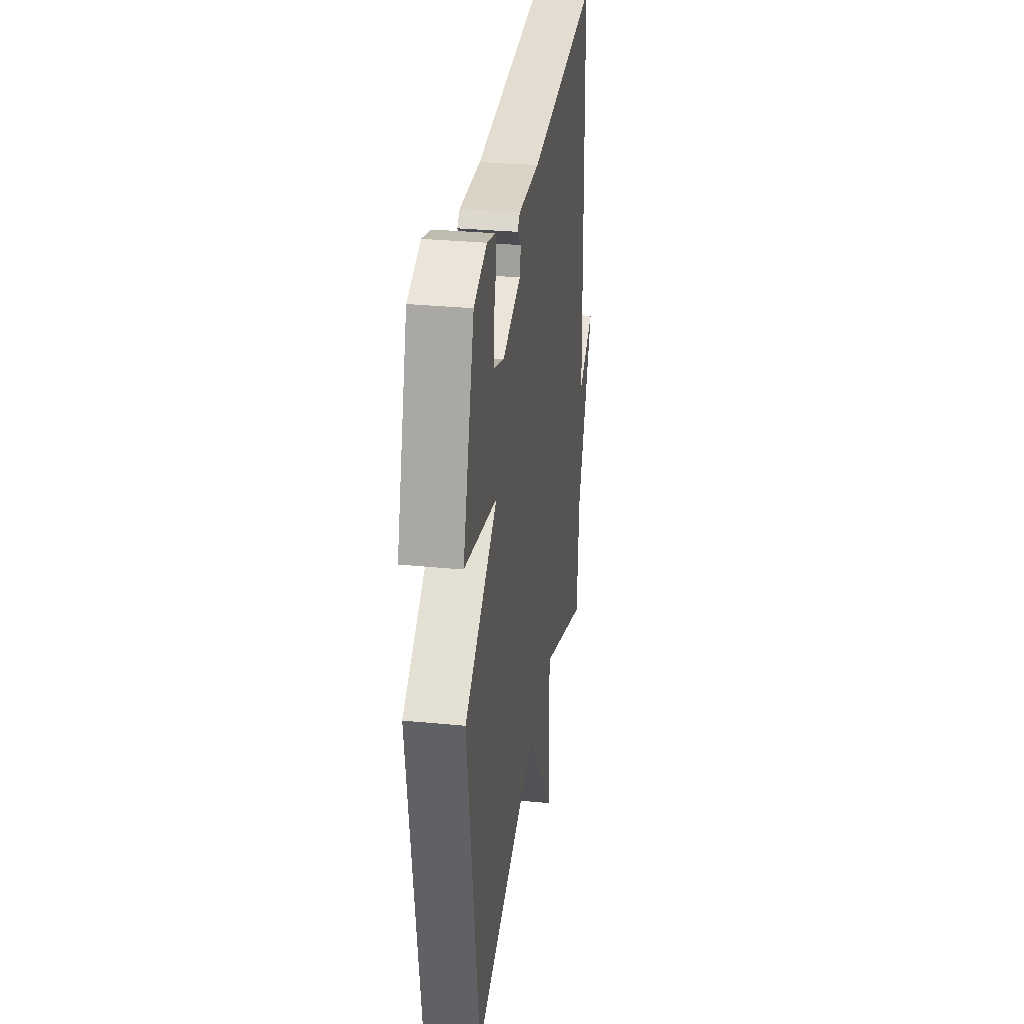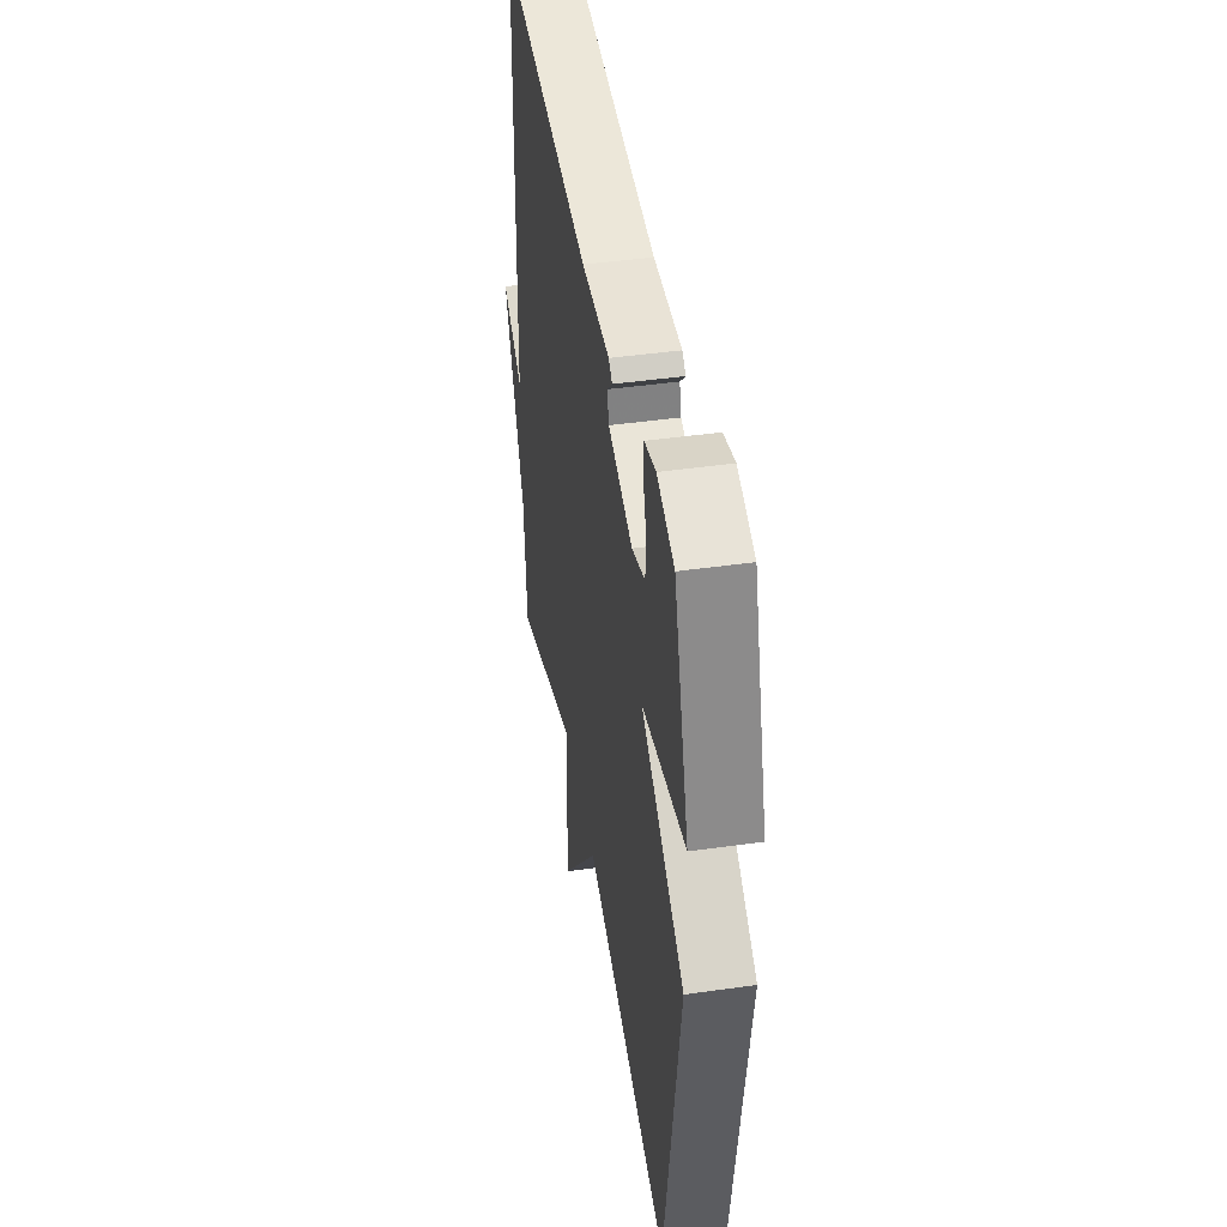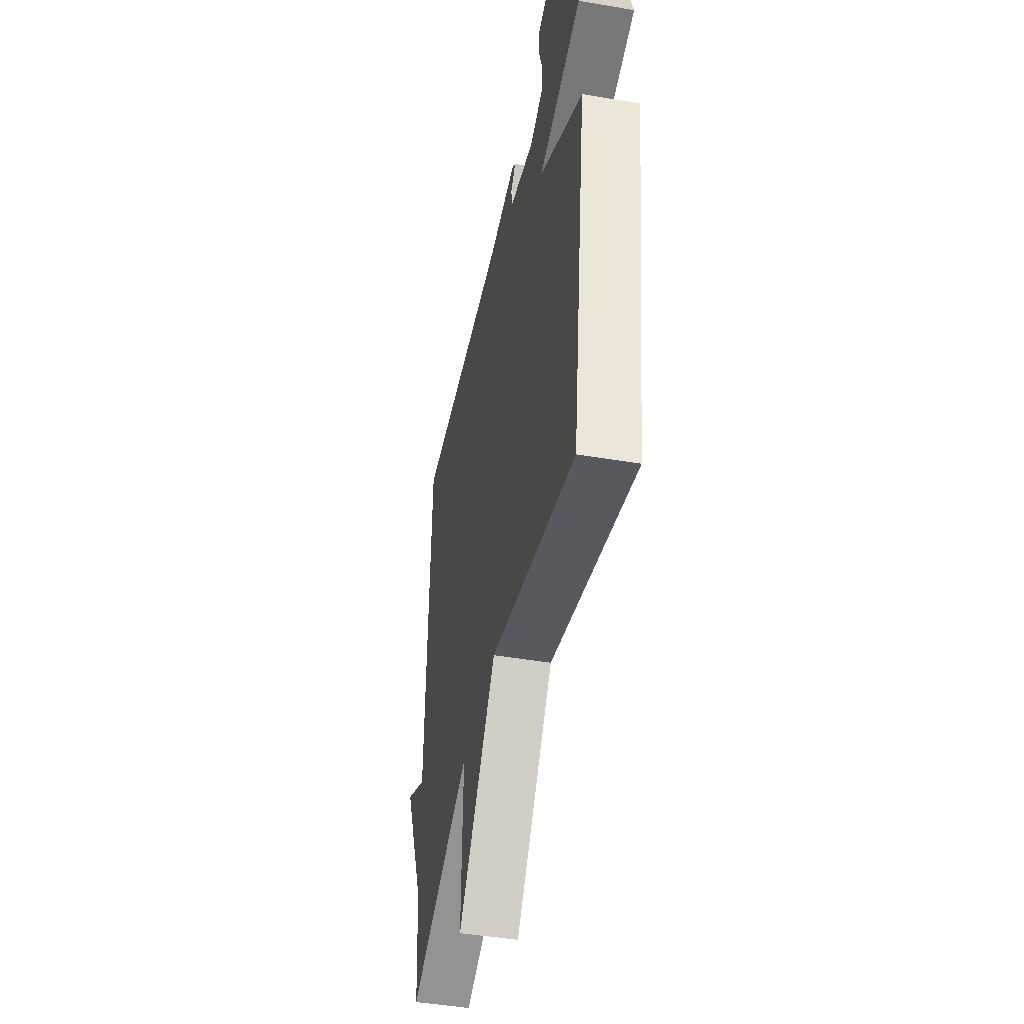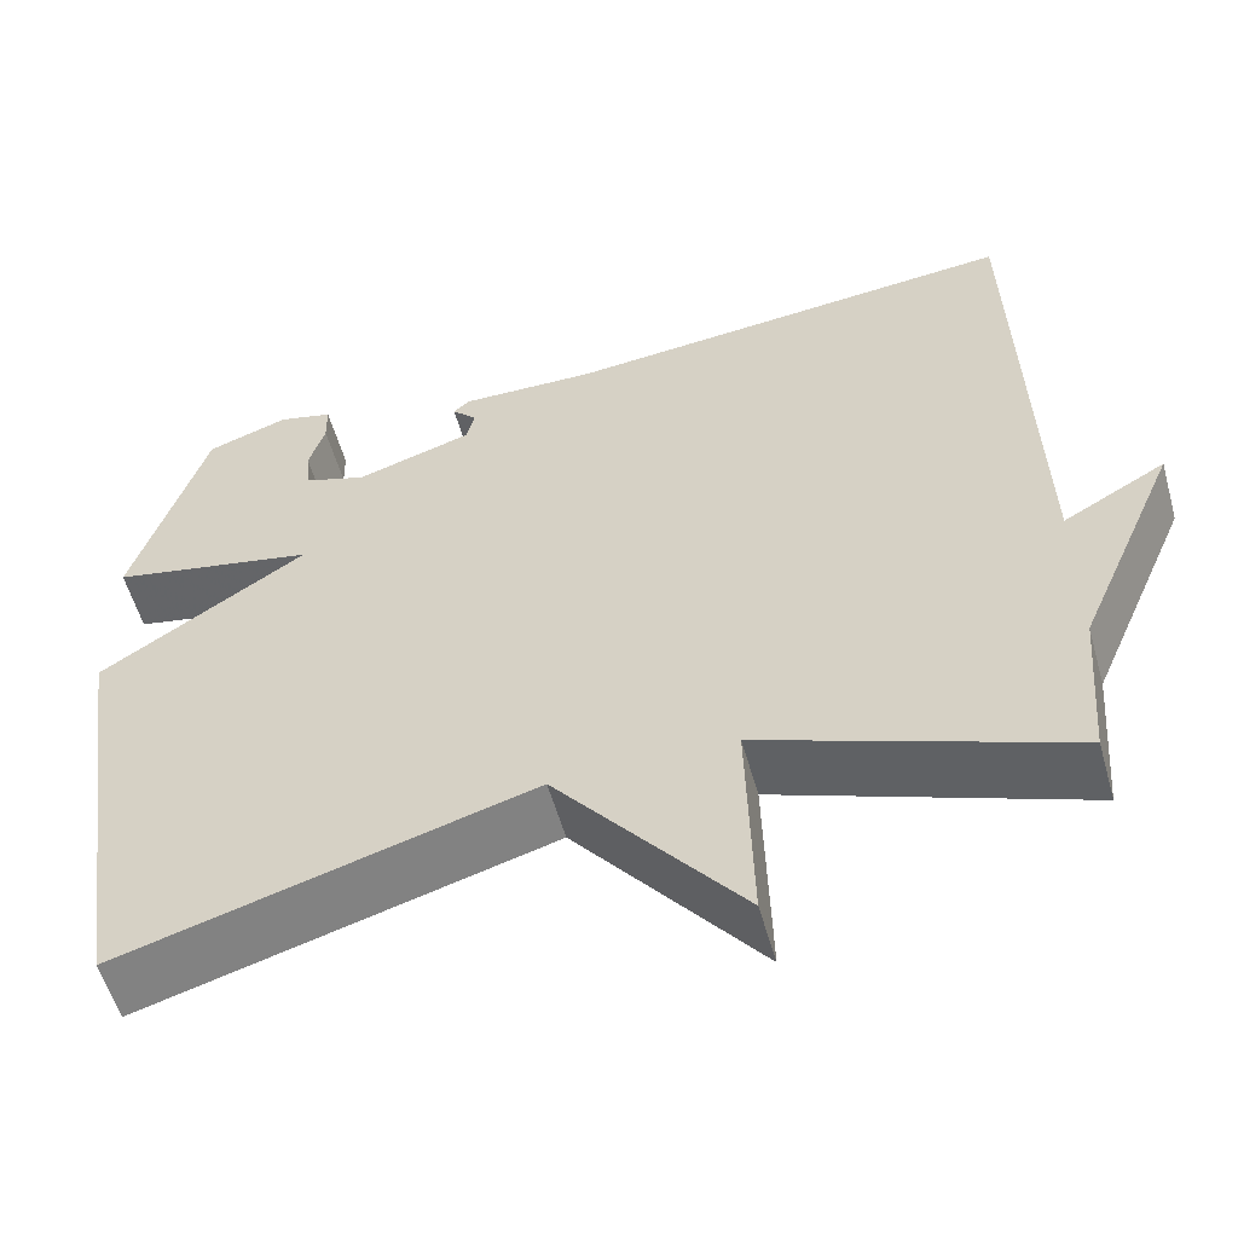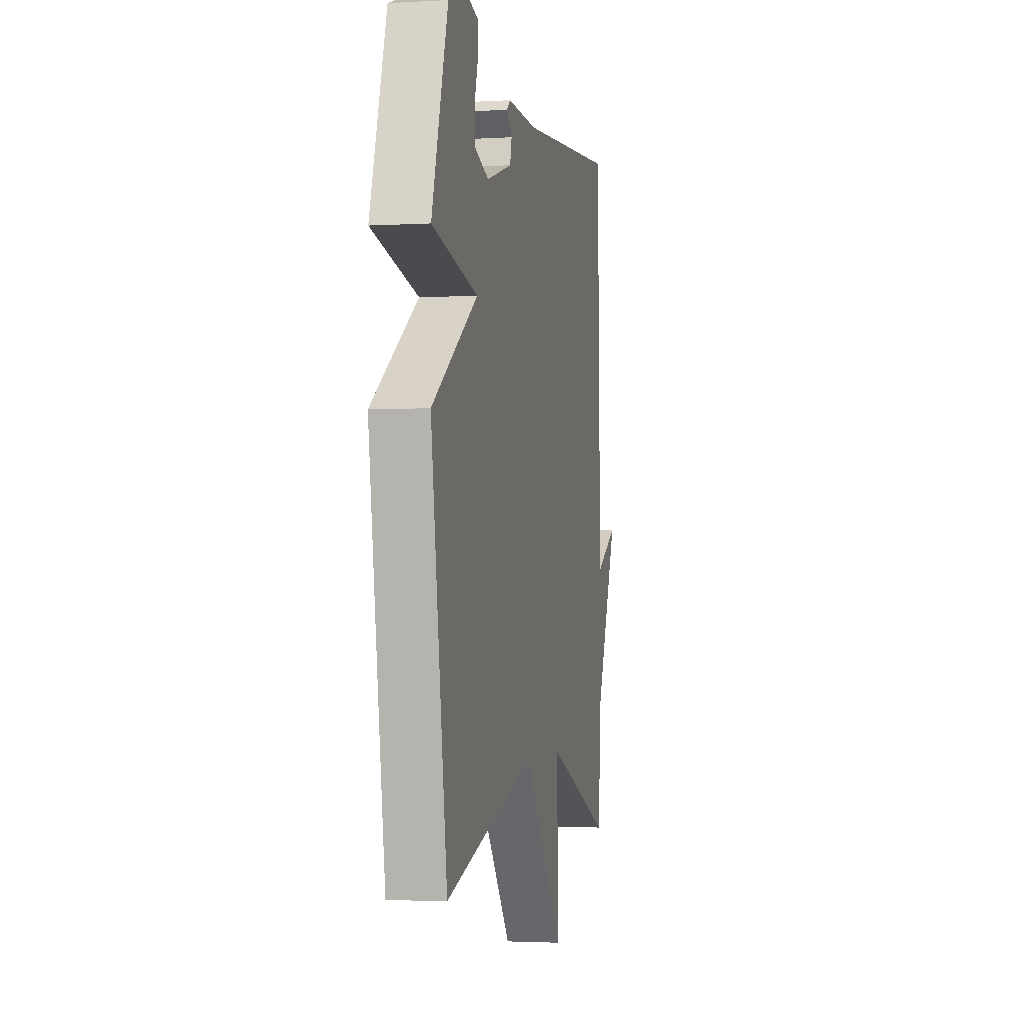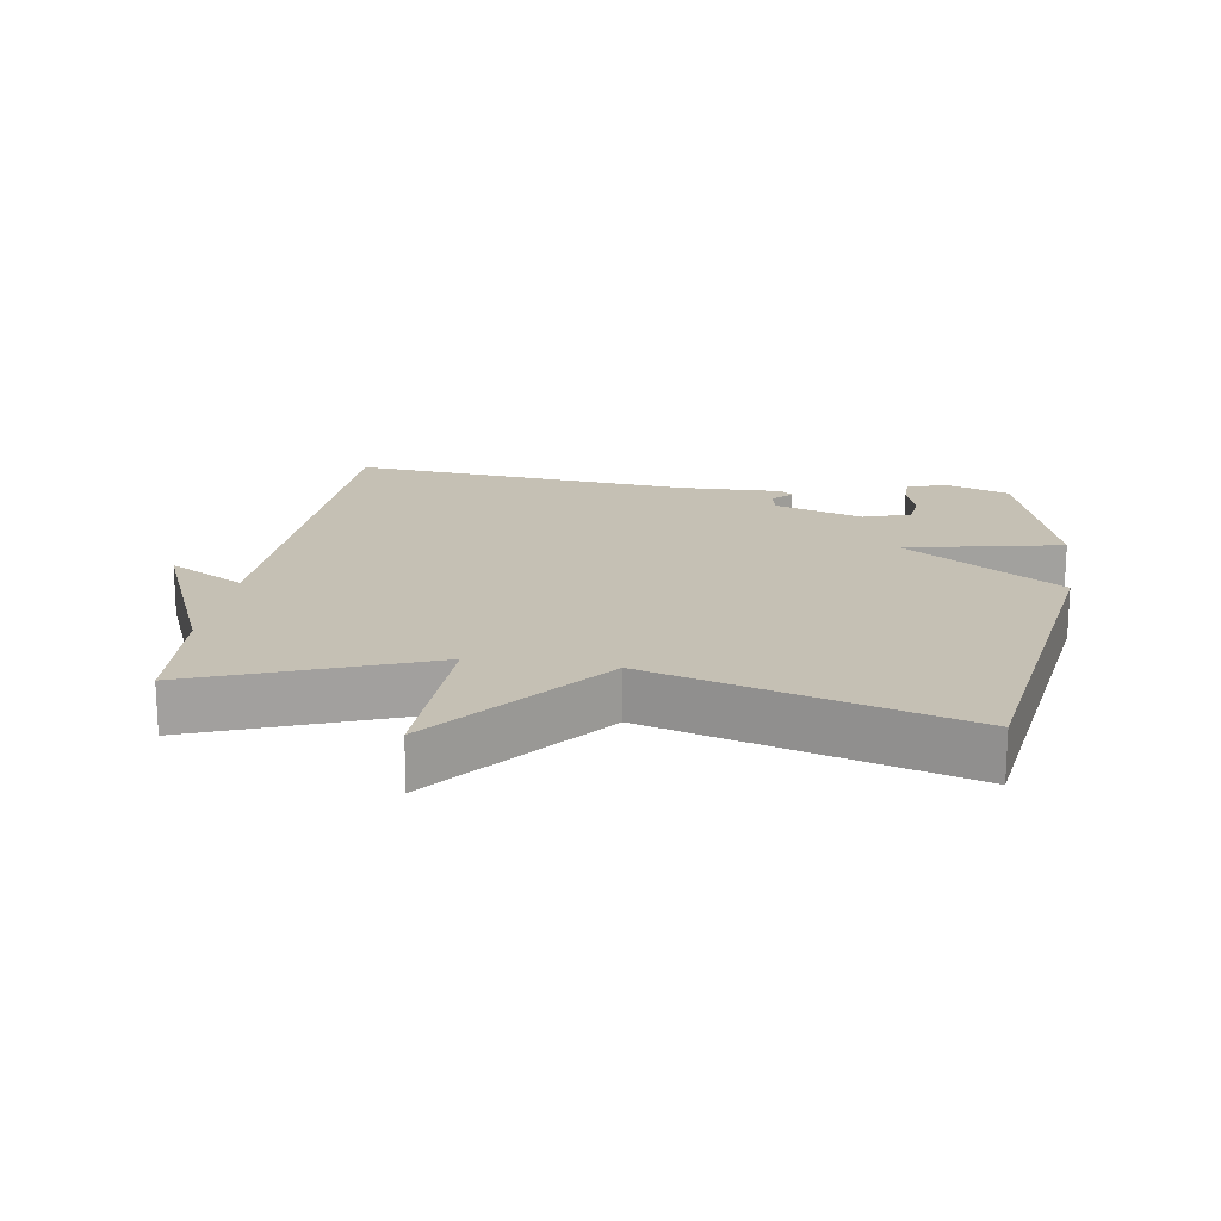
<metadata>
{"format":"obj","ext":"obj","renderer":"f3d","projection":"perspective","resolution":1024,"background":"white","views":[{"elev":30.4,"azim":-81.9,"up":"+Z"},{"elev":43.7,"azim":-99.5,"up":"+Z"},{"elev":-45.9,"azim":-101.1,"up":"+Z"},{"elev":-56.3,"azim":15.7,"up":"+Z"},{"elev":-2.6,"azim":-78.4,"up":"+Z"},{"elev":18.2,"azim":-171.1,"up":"+Y"}]}
</metadata>
<code>
v 0.5 0.07 0.5
v 0.515 0.07 -0.114
v 0.629 0.07 -0.05
v 0.515 0.07 -0.314
v 0.5 0.07 -0.5
v 0.159 0.07 -0.369
v 0.166 0.07 -0.629
v -0.041 0.07 -0.369
v -0.5 0.07 -0.5
v -0.581 0.07 0.036
v -0.349 0.07 0.188
v -0.581 0.07 0.236
v -0.5 0.07 0.5
v -0.408 0.07 0.532
v -0.347 0.07 0.516
v -0.346 0.07 0.469
v -0.364 0.07 0.41
v -0.359 0.07 0.36
v -0.289 0.07 0.336
v -0.158 0.07 0.377
v -0.149 0.07 0.414
v -0.177 0.07 0.443
v -0.158 0.07 0.459
v -0.006 0.07 0.455
v 0.5 0 0.5
v 0.515 0 -0.114
v 0.629 0 -0.05
v 0.515 0 -0.314
v 0.5 0 -0.5
v 0.159 0 -0.369
v 0.166 0 -0.629
v -0.041 0 -0.369
v -0.5 0 -0.5
v -0.581 0 0.036
v -0.349 0 0.188
v -0.581 0 0.236
v -0.5 0 0.5
v -0.408 0 0.532
v -0.347 0 0.516
v -0.346 0 0.469
v -0.364 0 0.41
v -0.359 0 0.36
v -0.289 0 0.336
v -0.158 0 0.377
v -0.149 0 0.414
v -0.177 0 0.443
v -0.158 0 0.459
v -0.006 0 0.455
f 21 22 23 24
f 24 1 2
f 21 24 2
f 20 21 2
f 19 20 2
f 18 19 2
f 15 16 17
f 14 15 17
f 13 14 17
f 12 13 17
f 11 12 17 18
f 8 9 10 11
f 8 11 18
f 7 8 18
f 6 7 18
f 6 18 2
f 5 6 2
f 4 5 2
f 2 3 4
f 48 47 46 45
f 26 25 48
f 26 48 45
f 26 45 44
f 26 44 43
f 26 43 42
f 41 40 39
f 41 39 38
f 41 38 37
f 41 37 36
f 42 41 36 35
f 35 34 33 32
f 42 35 32
f 42 32 31
f 42 31 30
f 26 42 30
f 26 30 29
f 26 29 28
f 28 27 26
f 1 25 26 2
f 2 26 27 3
f 3 27 28 4
f 4 28 29 5
f 5 29 30 6
f 6 30 31 7
f 7 31 32 8
f 8 32 33 9
f 9 33 34 10
f 10 34 35 11
f 11 35 36 12
f 12 36 37 13
f 13 37 38 14
f 14 38 39 15
f 15 39 40 16
f 16 40 41 17
f 17 41 42 18
f 18 42 43 19
f 19 43 44 20
f 20 44 45 21
f 21 45 46 22
f 22 46 47 23
f 23 47 48 24
f 24 48 25 1

</code>
